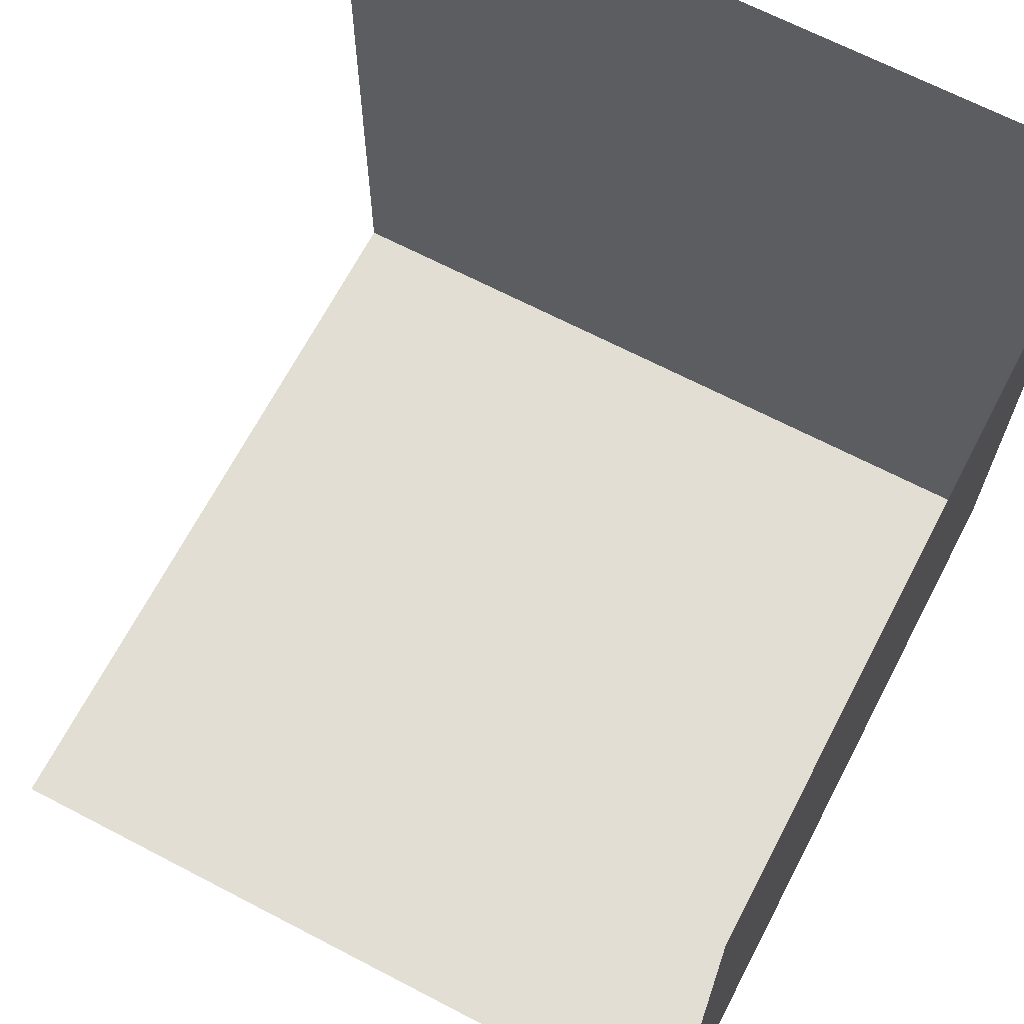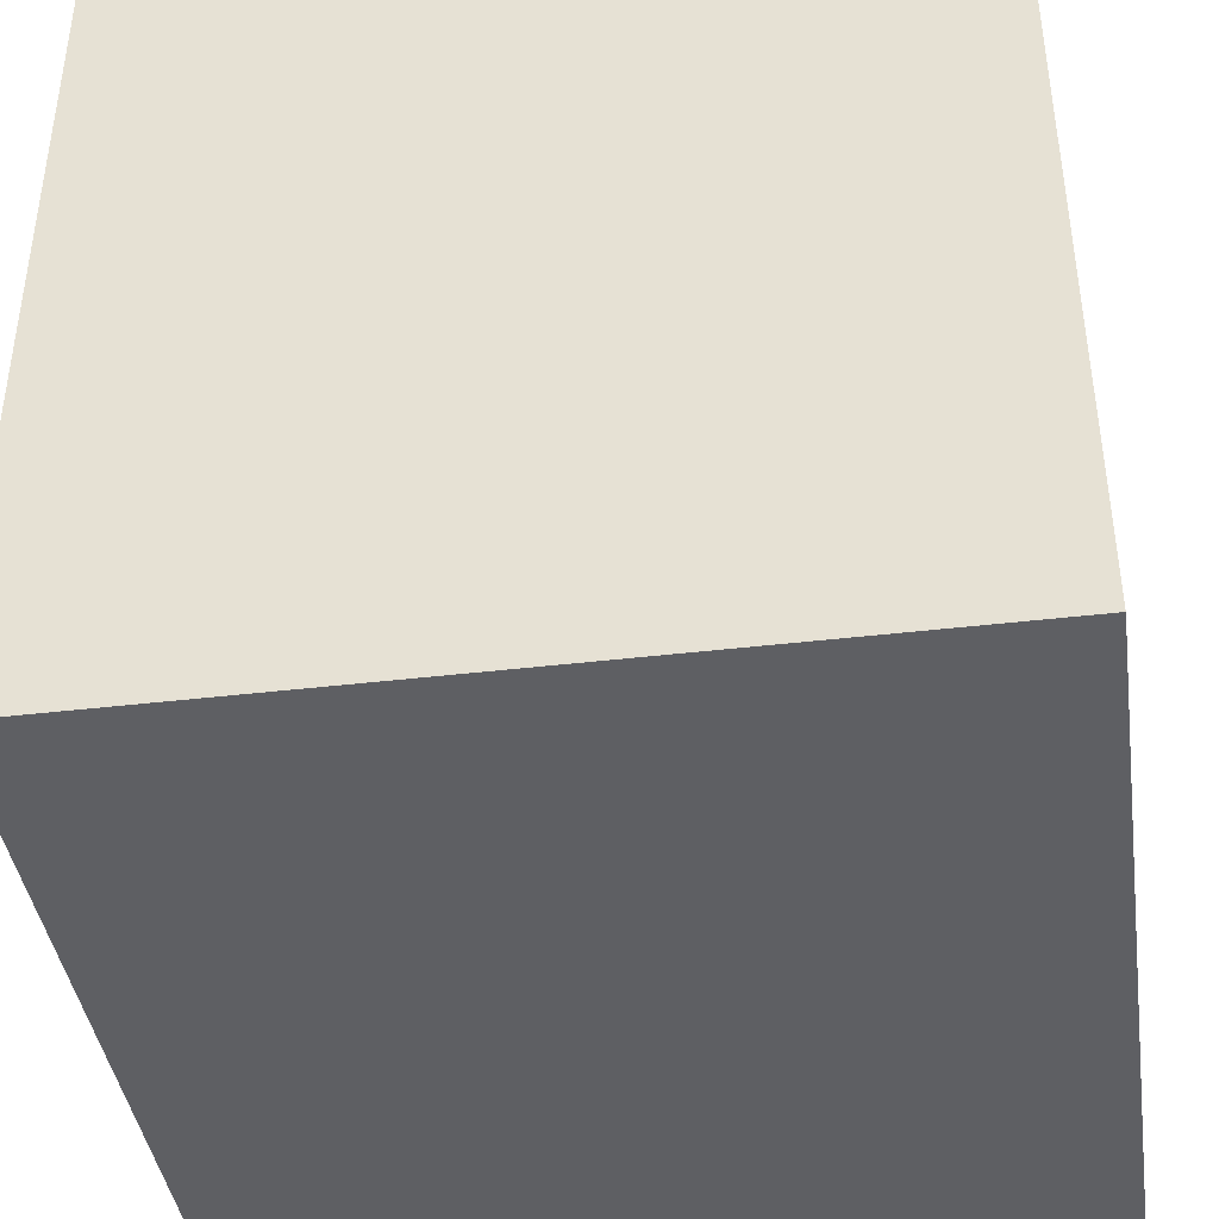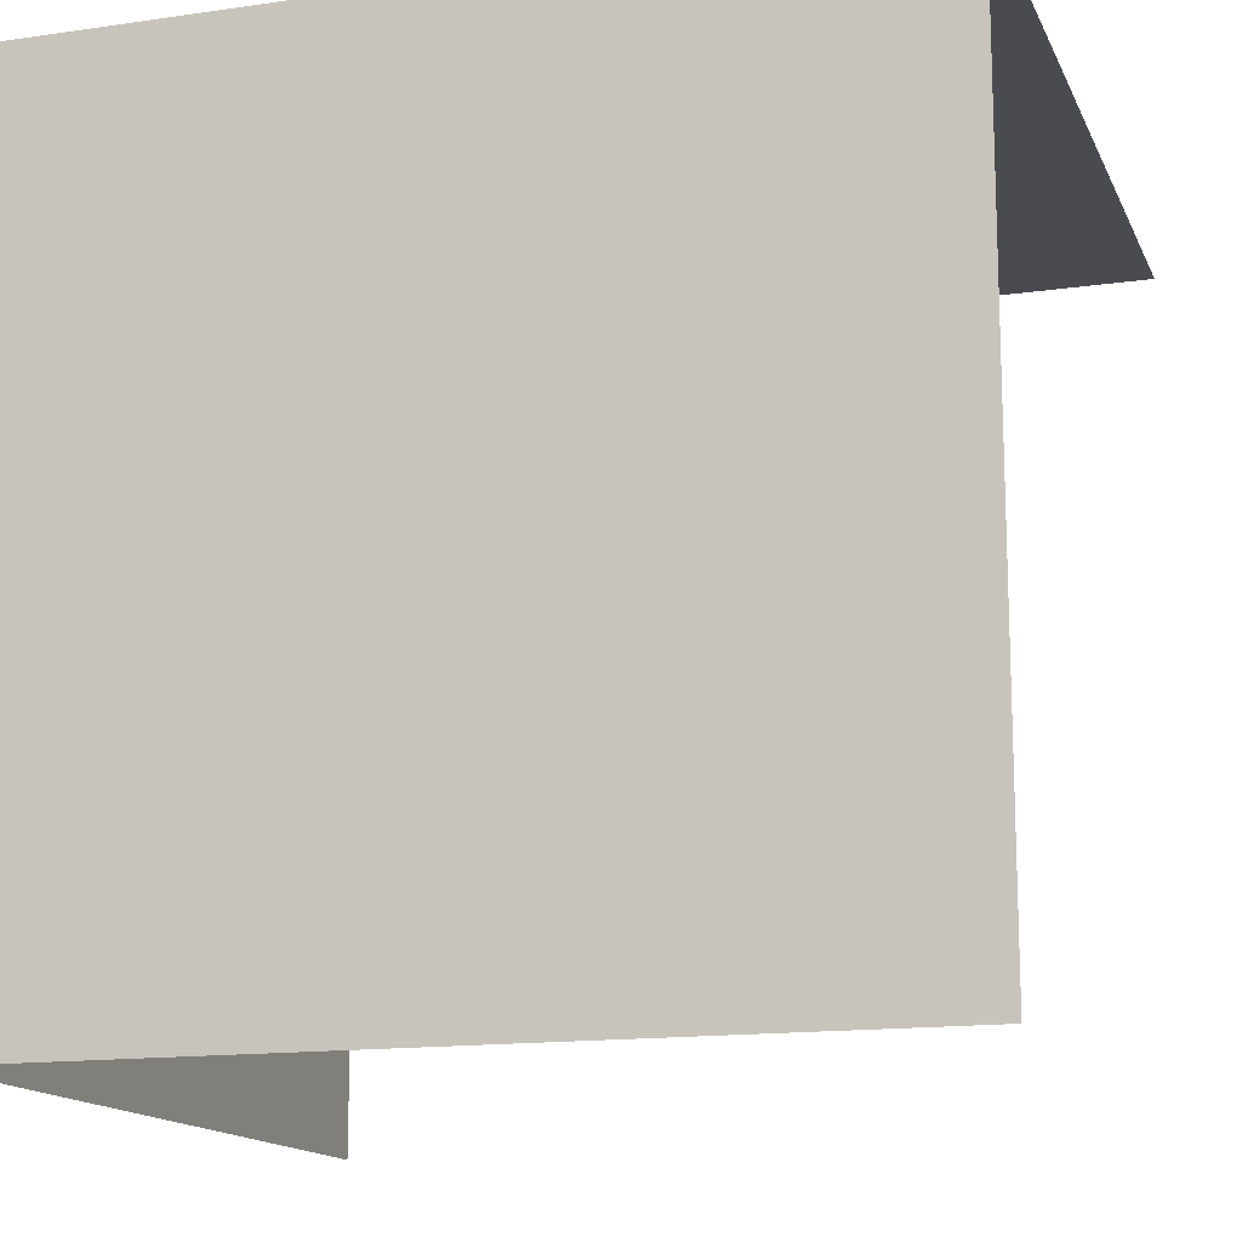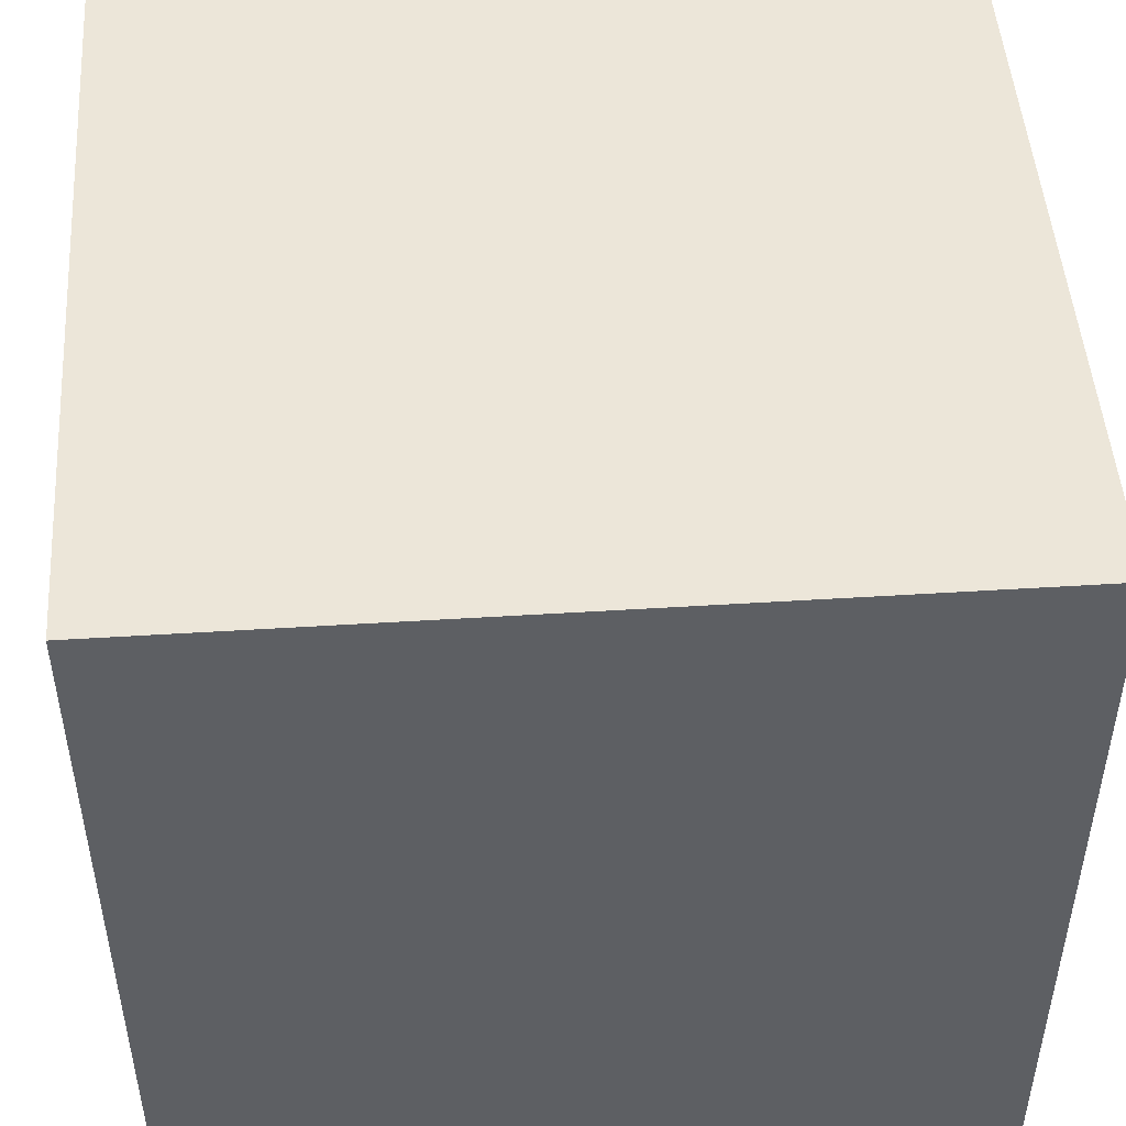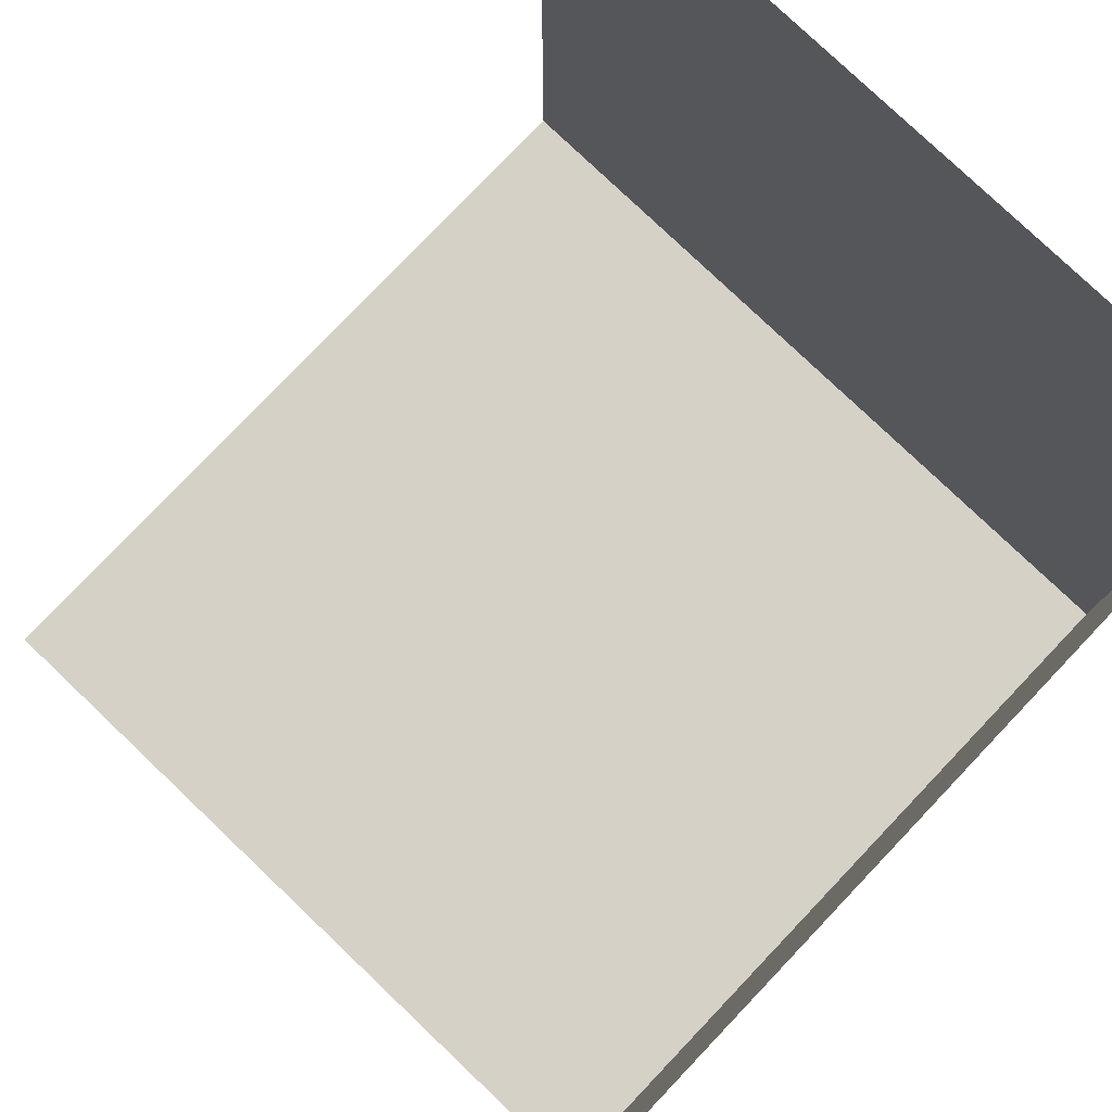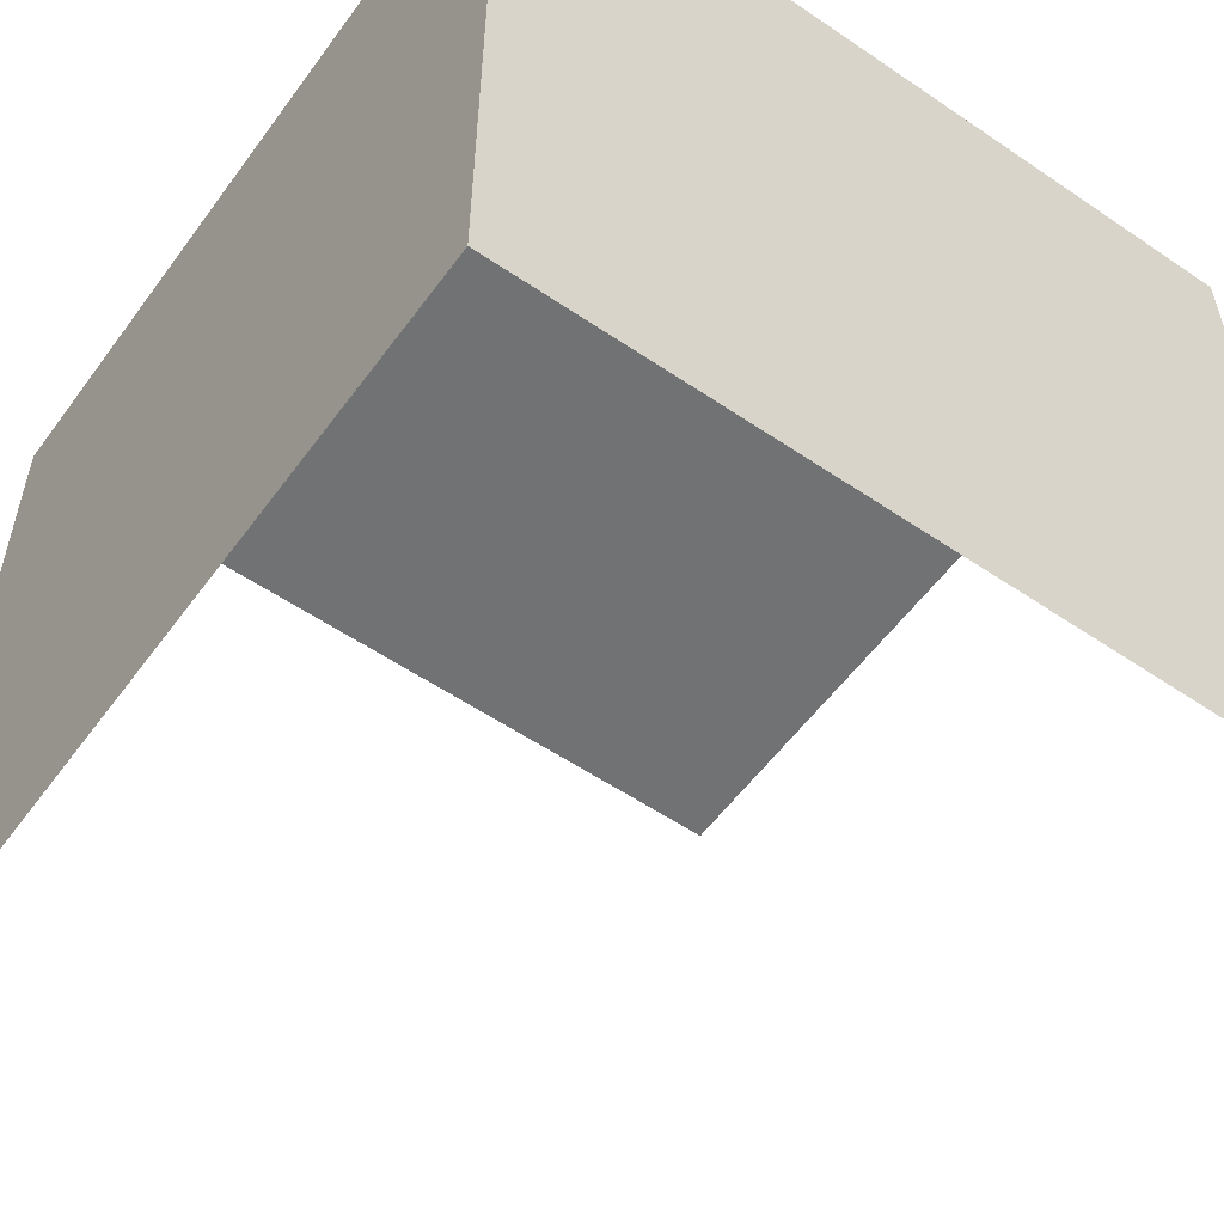
<metadata>
{"format":"obj","ext":"obj","renderer":"f3d","projection":"perspective","resolution":1024,"background":"white","views":[{"elev":67.2,"azim":27.6,"up":"+Z"},{"elev":-41.3,"azim":-171.8,"up":"+Z"},{"elev":-14.5,"azim":-162.4,"up":"+Y"},{"elev":48.6,"azim":176.0,"up":"+Y"},{"elev":79.1,"azim":43.6,"up":"+Z"},{"elev":-55.6,"azim":144.4,"up":"+Y"}]}
</metadata>
<code>
o 1111_1011_立方体.213
v 0 -0.5 0
v 0 -0.5 0.5
v -0.5 -0.5 0
v 0 -0 0
v -0 -0 0.5
v -0.5 -0 0
v -0.5 -0 0.5
f 4 7 6
f 1 5 4
f 1 6 3
f 4 5 7
f 1 2 5
f 1 4 6

</code>
